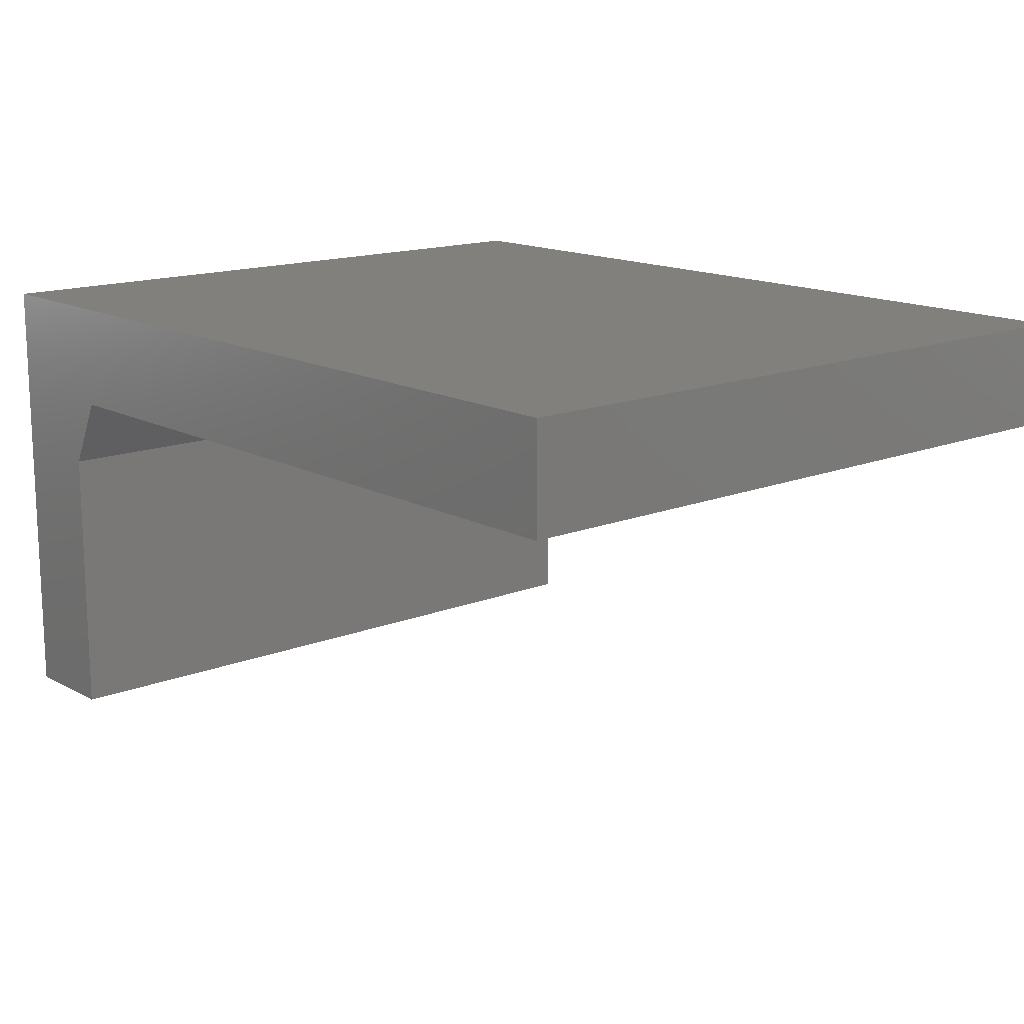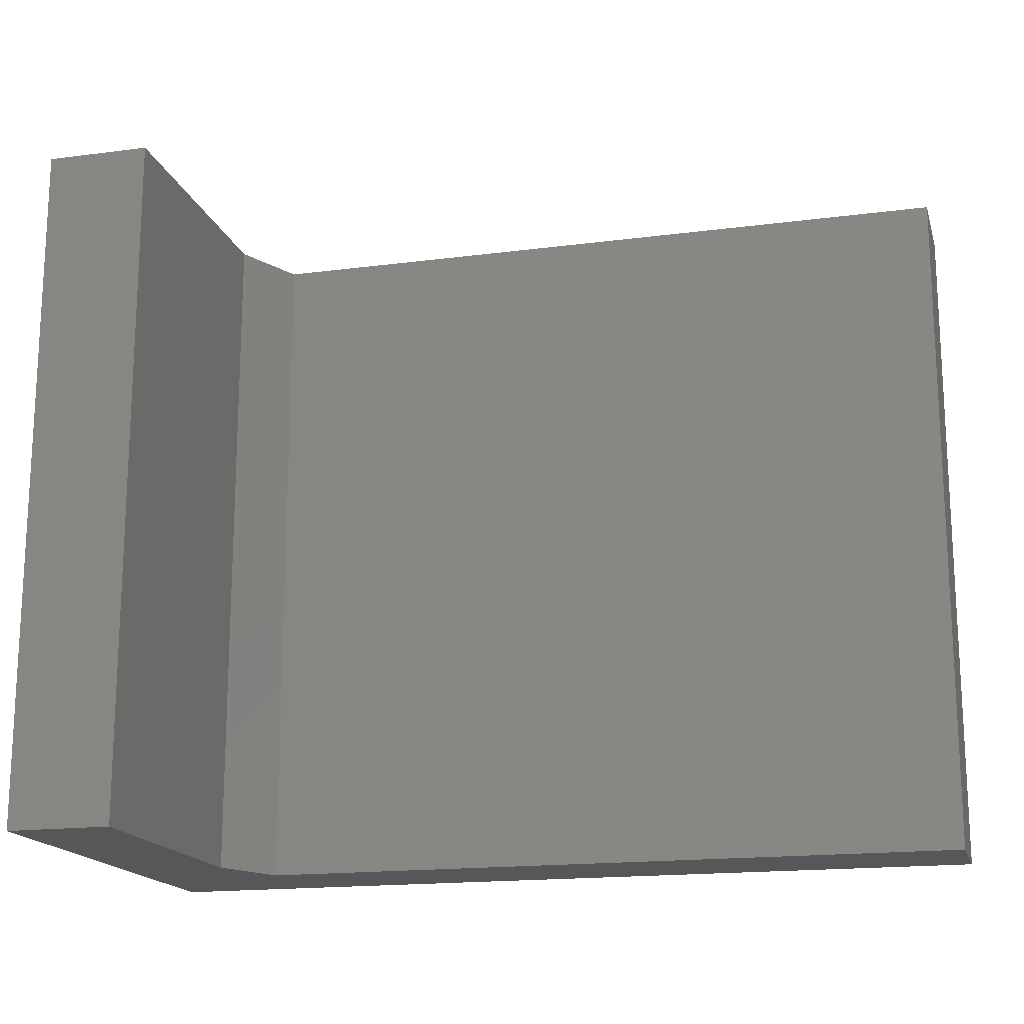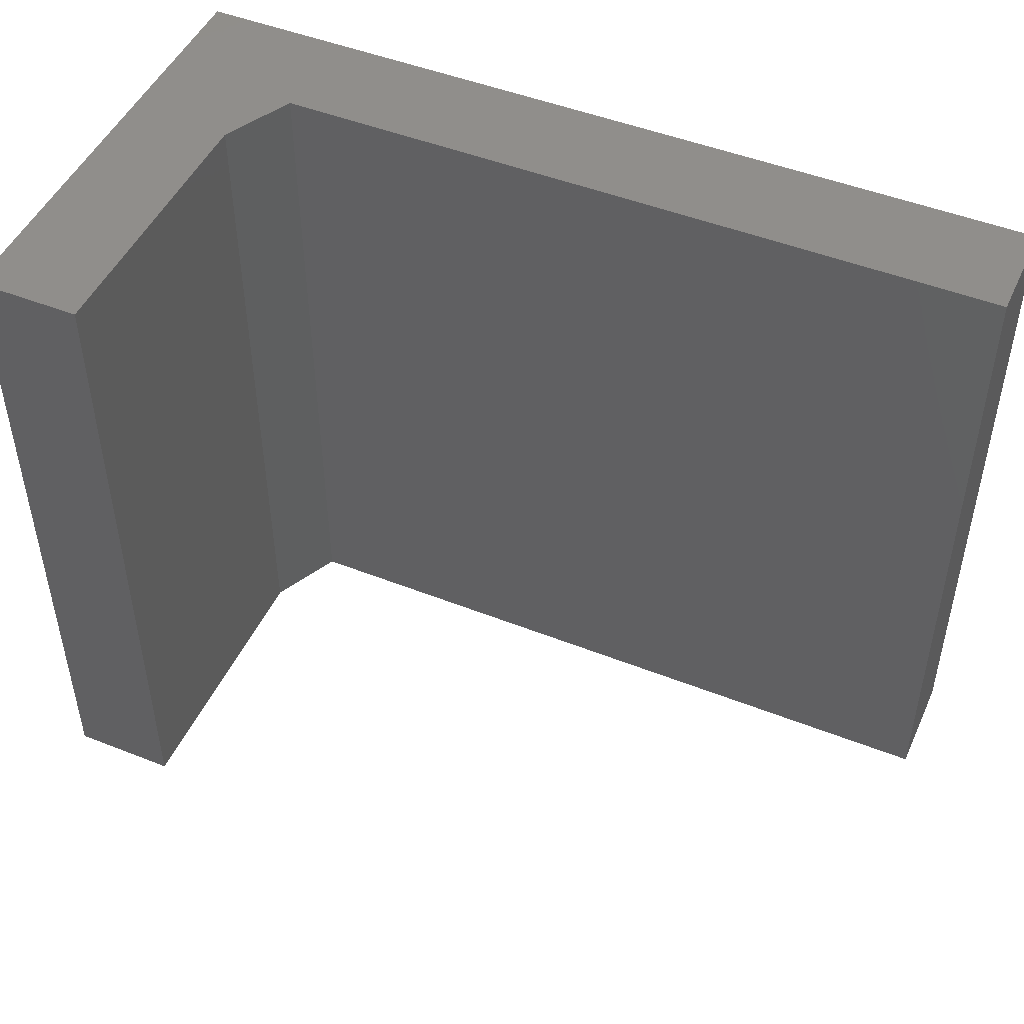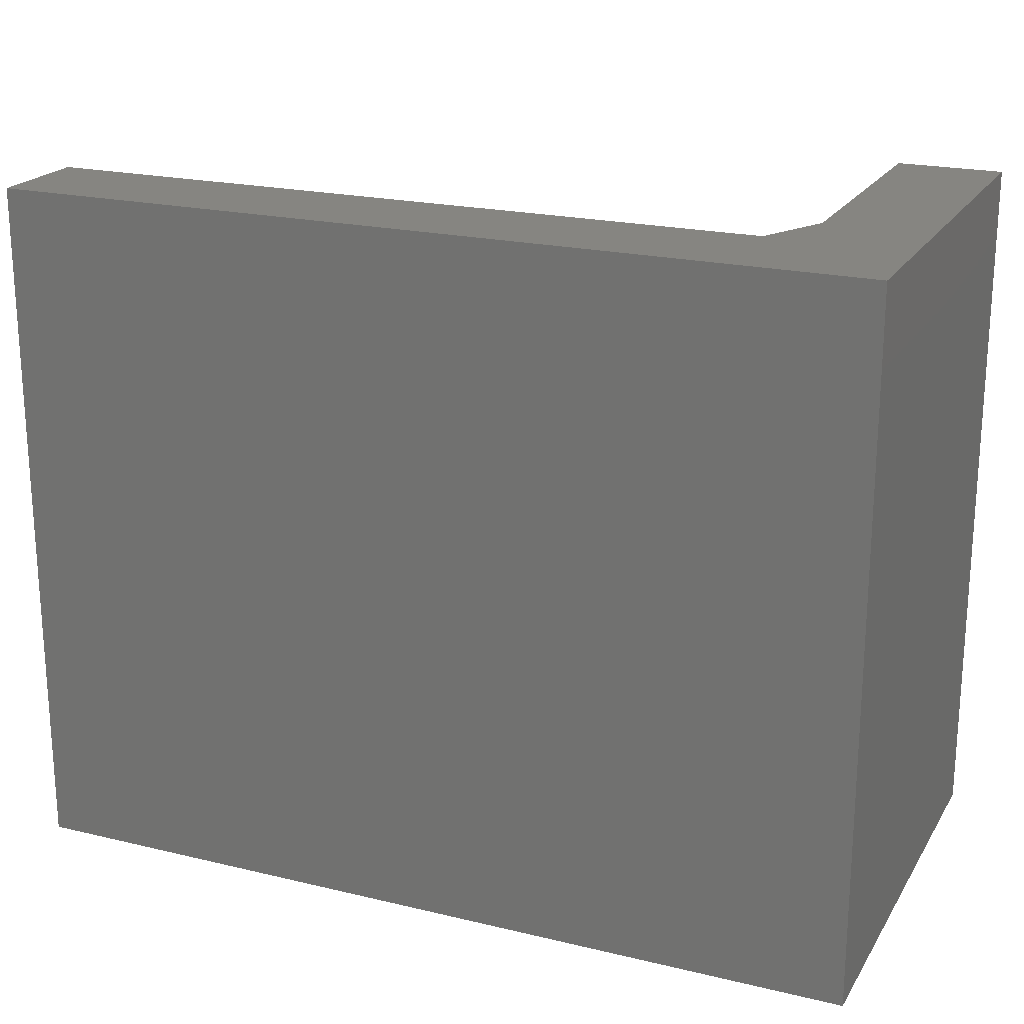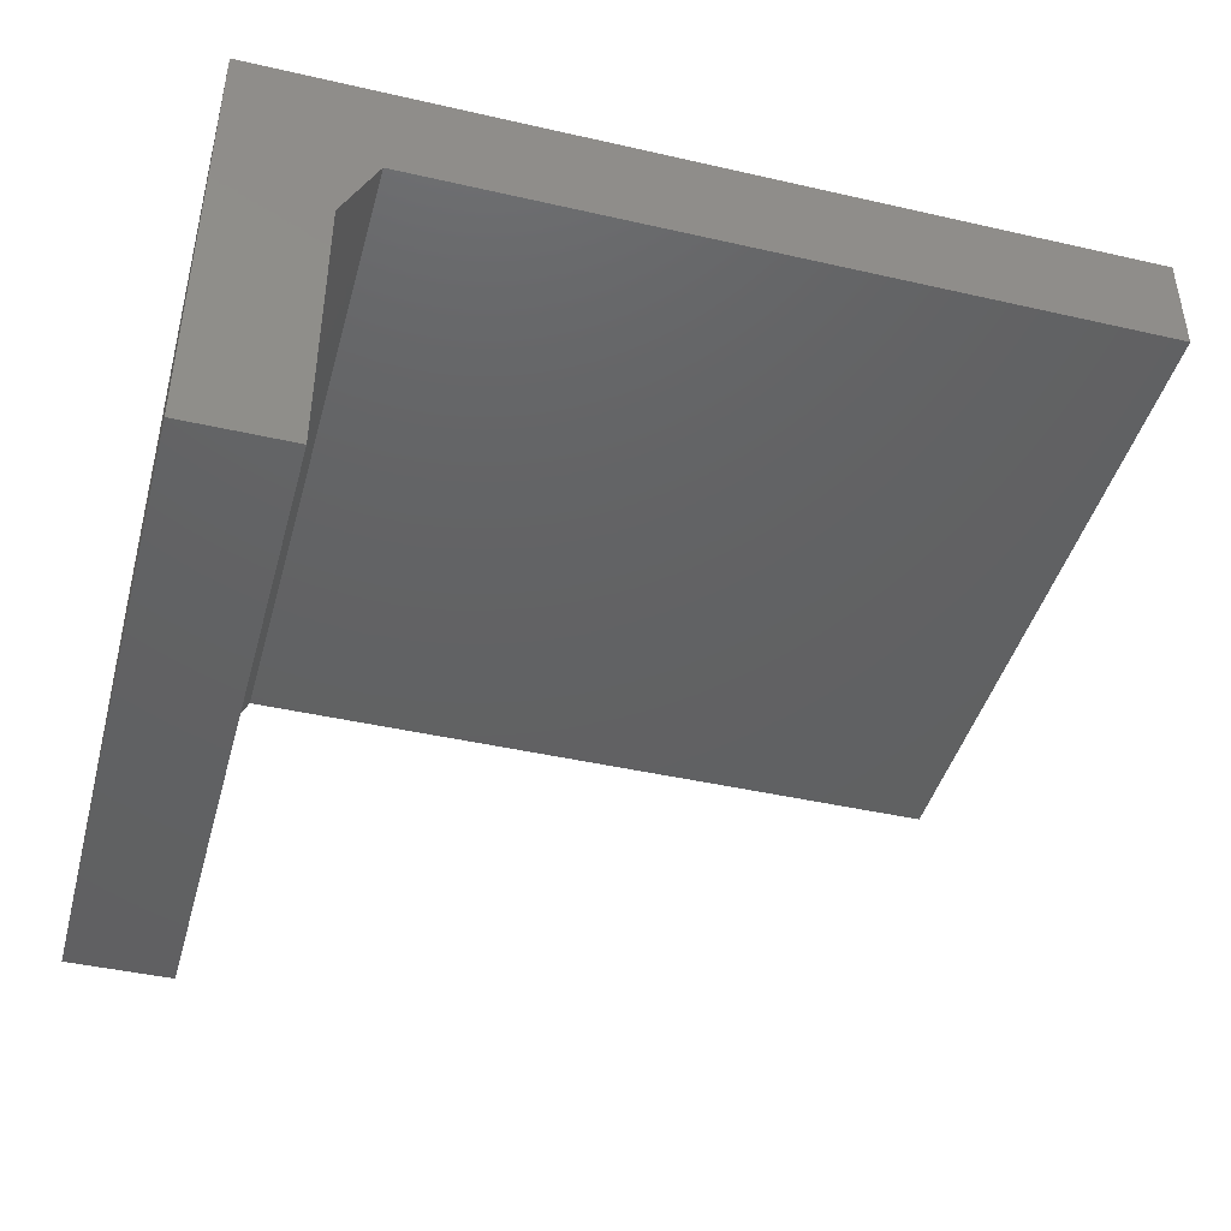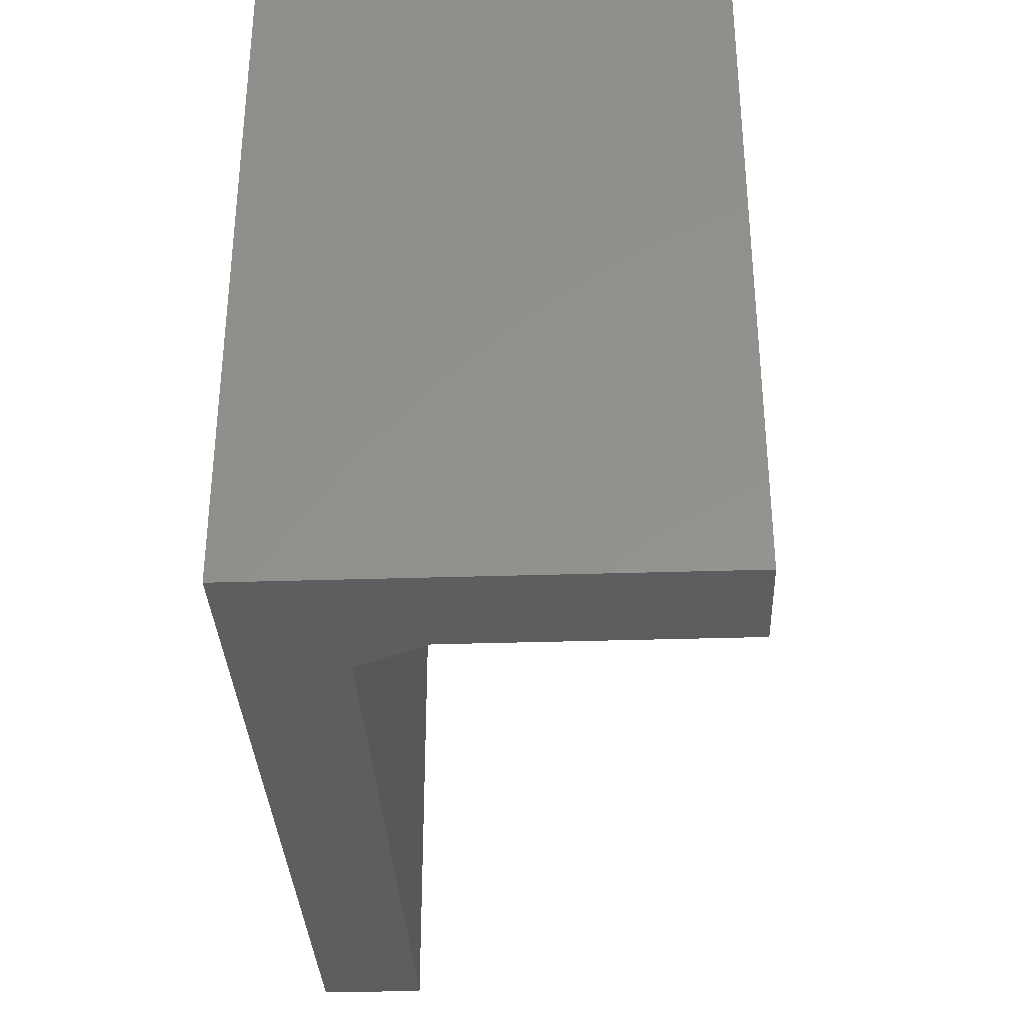
<metadata>
{"format":"stl","ext":"stl","renderer":"f3d","projection":"perspective","resolution":1024,"background":"white","views":[{"elev":14.8,"azim":49.1,"up":"+Y"},{"elev":-17.1,"azim":14.7,"up":"+Z"},{"elev":48.2,"azim":23.9,"up":"+Z"},{"elev":20.9,"azim":-156.7,"up":"+Z"},{"elev":-43.4,"azim":-15.1,"up":"+Y"},{"elev":-33.6,"azim":-87.5,"up":"+Z"}]}
</metadata>
<code>
# stl→obj: 14 verts, 24 faces
v 0 13 20
v 0 0 0
v 0 0 20
v 0 13 0
v 3 8 0
v 3 0 20
v 3 0 0
v 3 8 20
v 24.88 10 20
v 4 10 0
v 24.88 10 0
v 4 10 20
v 24.88 13 20
v 24.88 13 0
f 1 2 3
f 2 1 4
f 5 6 7
f 6 5 8
f 6 2 7
f 2 6 3
f 9 10 11
f 10 9 12
f 6 1 3
f 1 6 8
f 1 8 12
f 1 12 13
f 13 12 9
f 4 5 2
f 5 4 10
f 10 4 14
f 10 14 11
f 7 2 5
f 14 9 11
f 9 14 13
f 10 8 5
f 8 10 12
f 1 14 4
f 14 1 13

</code>
